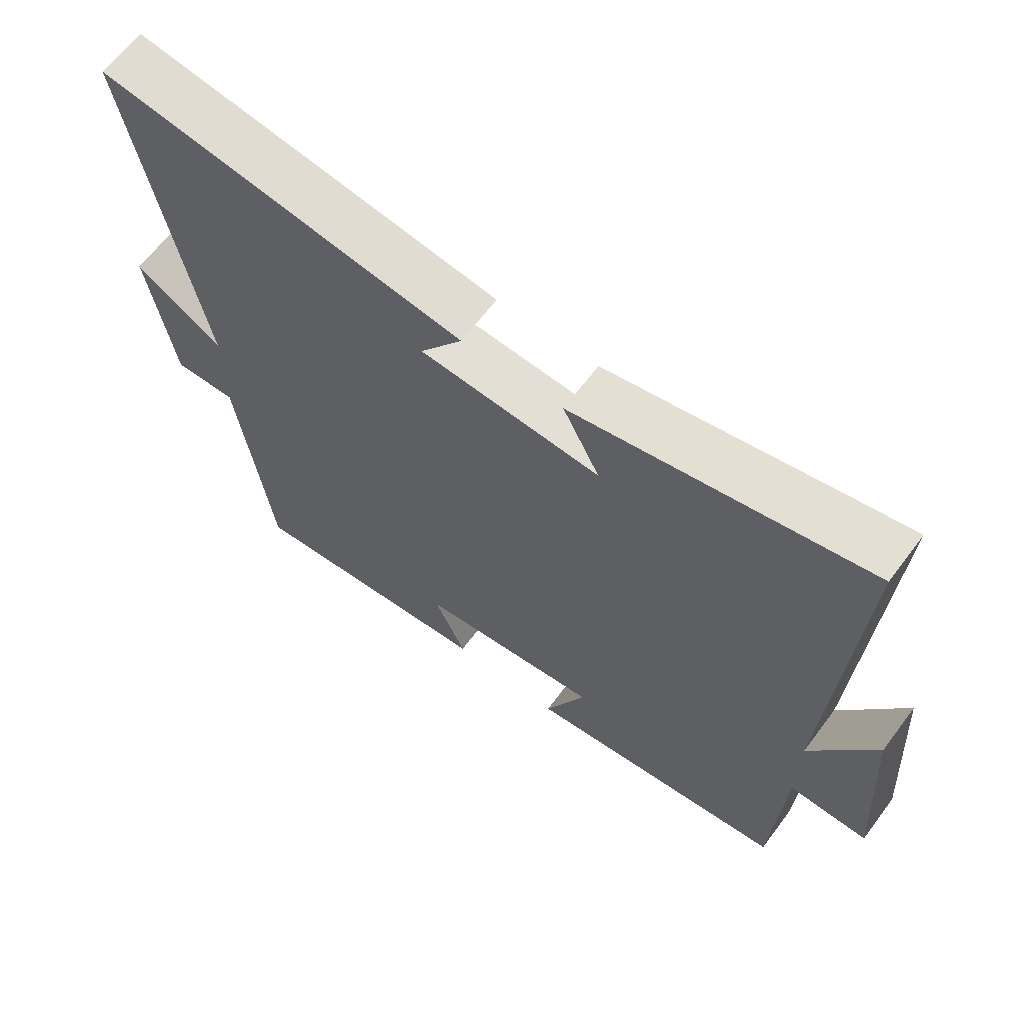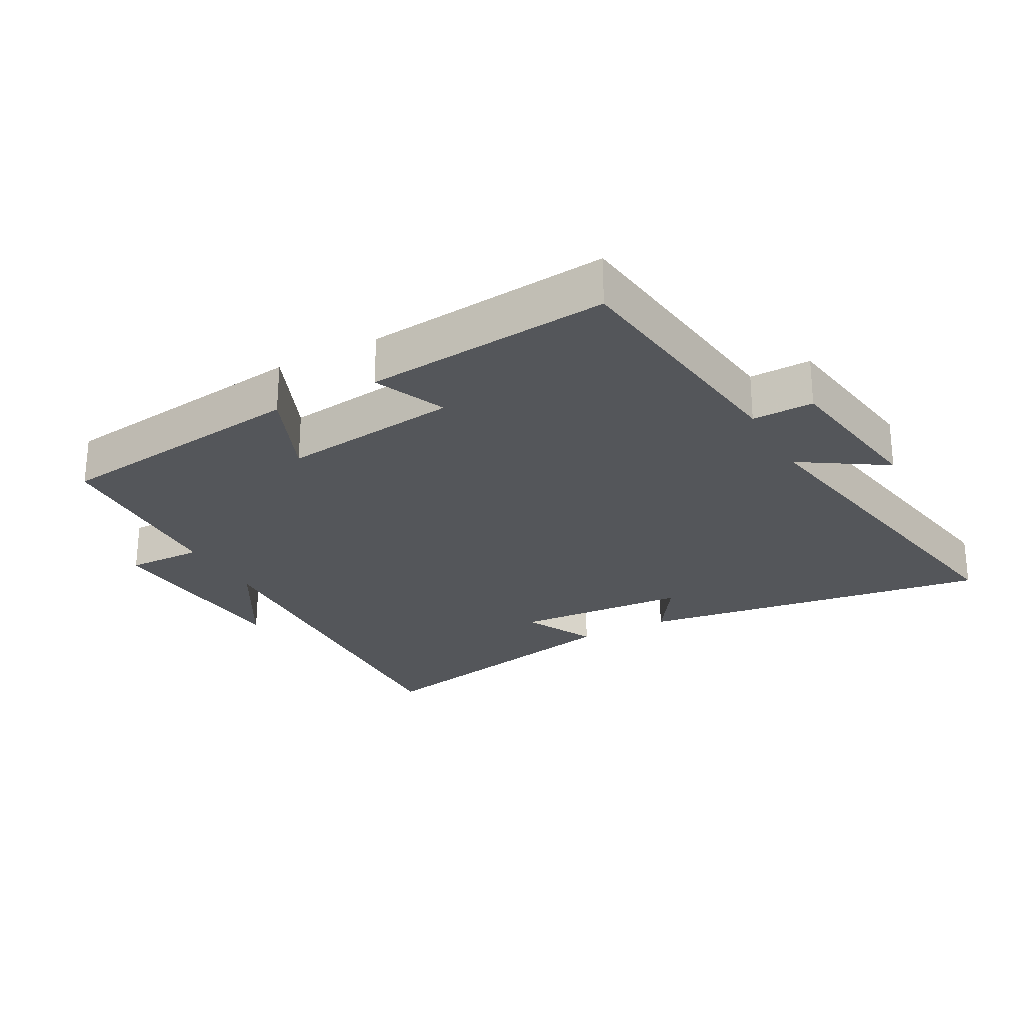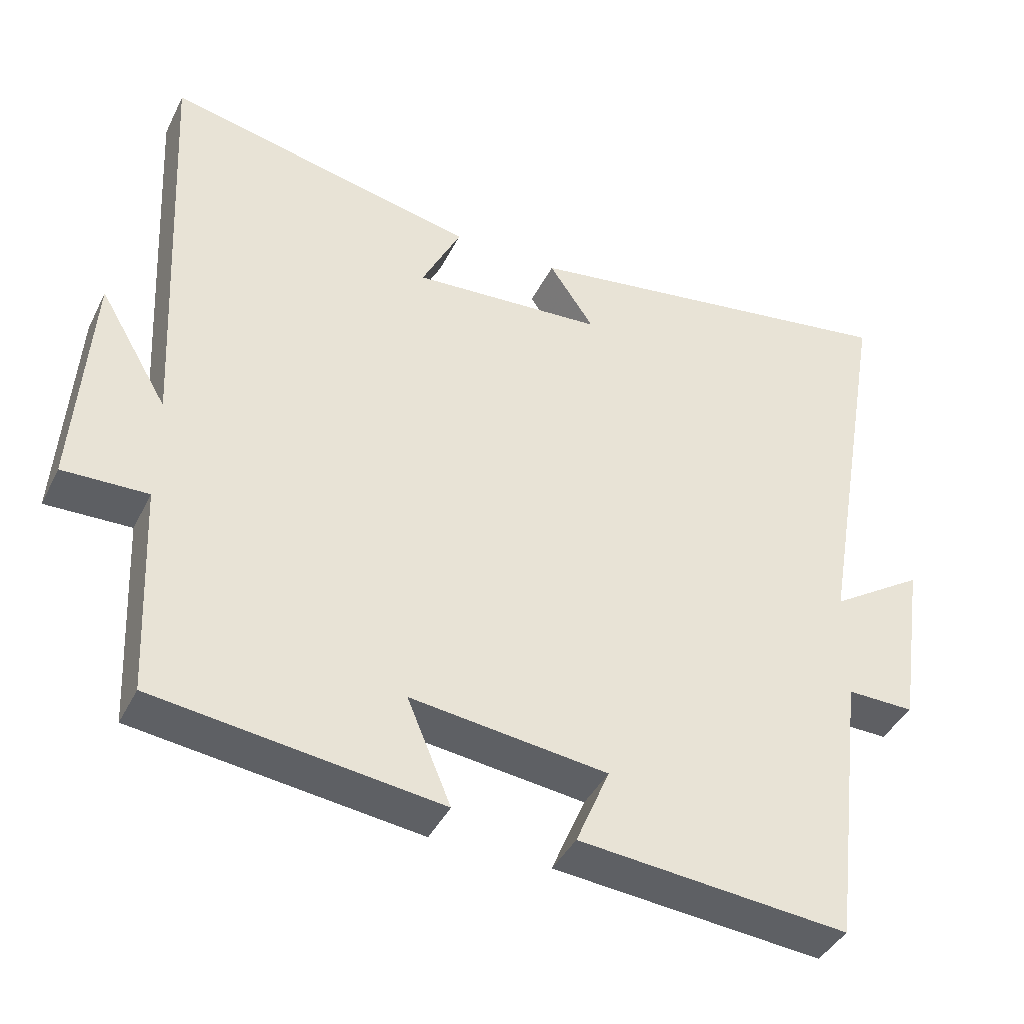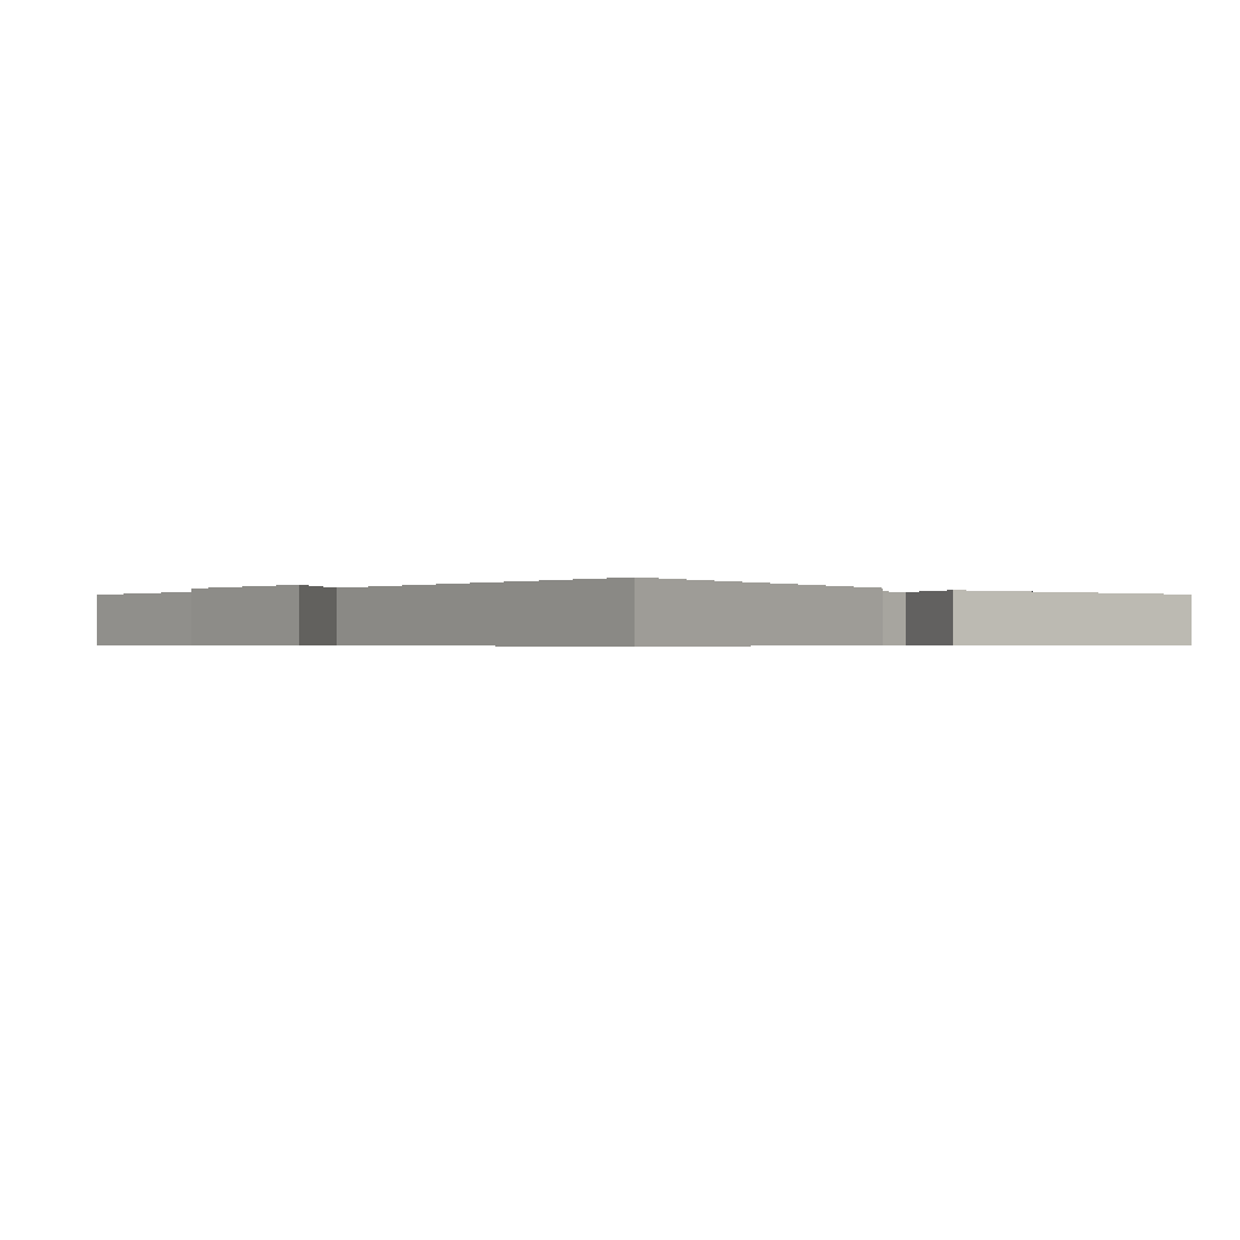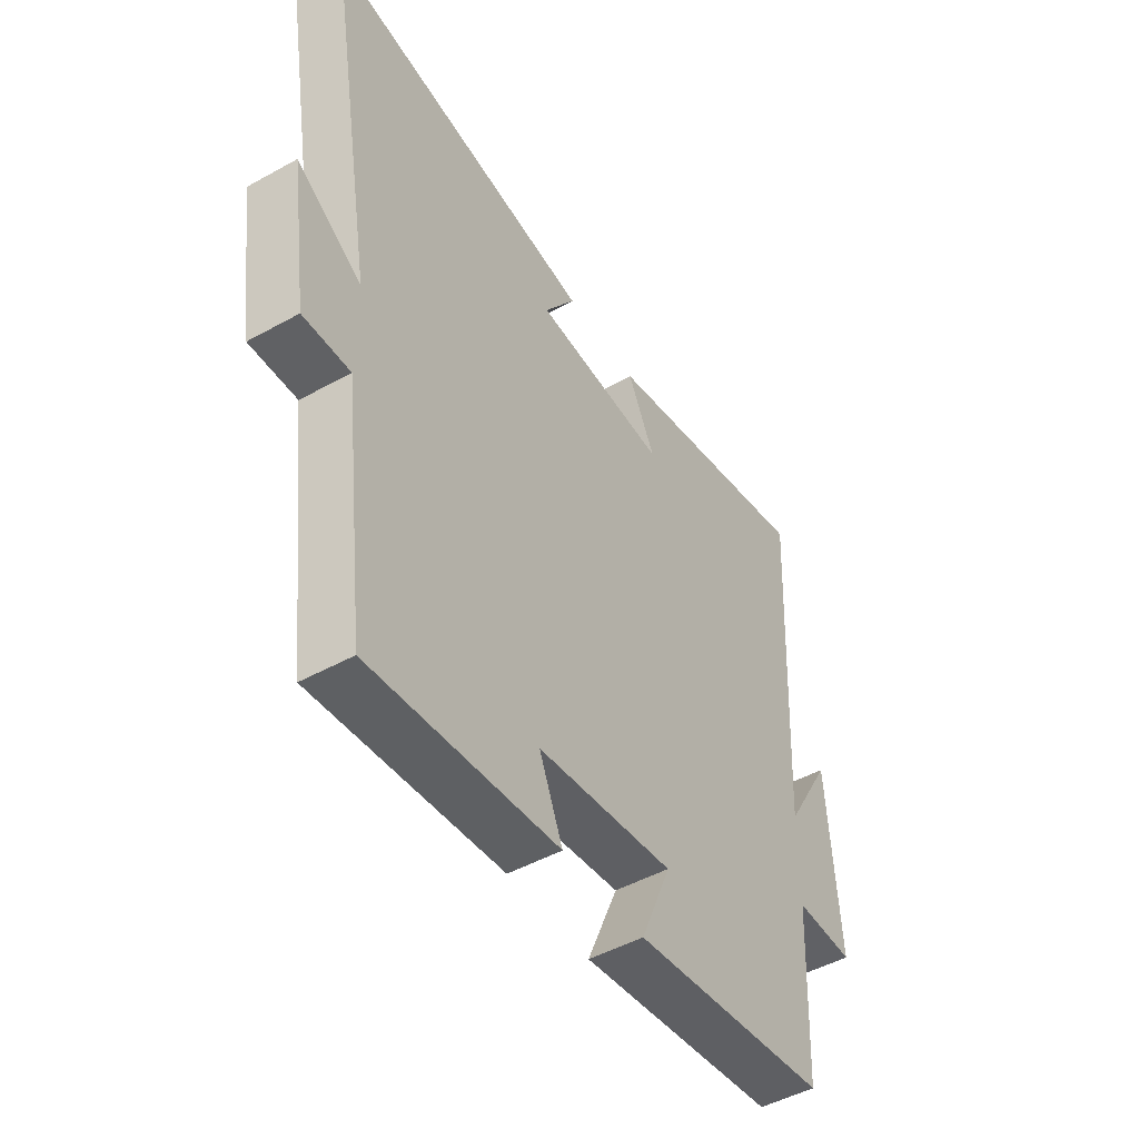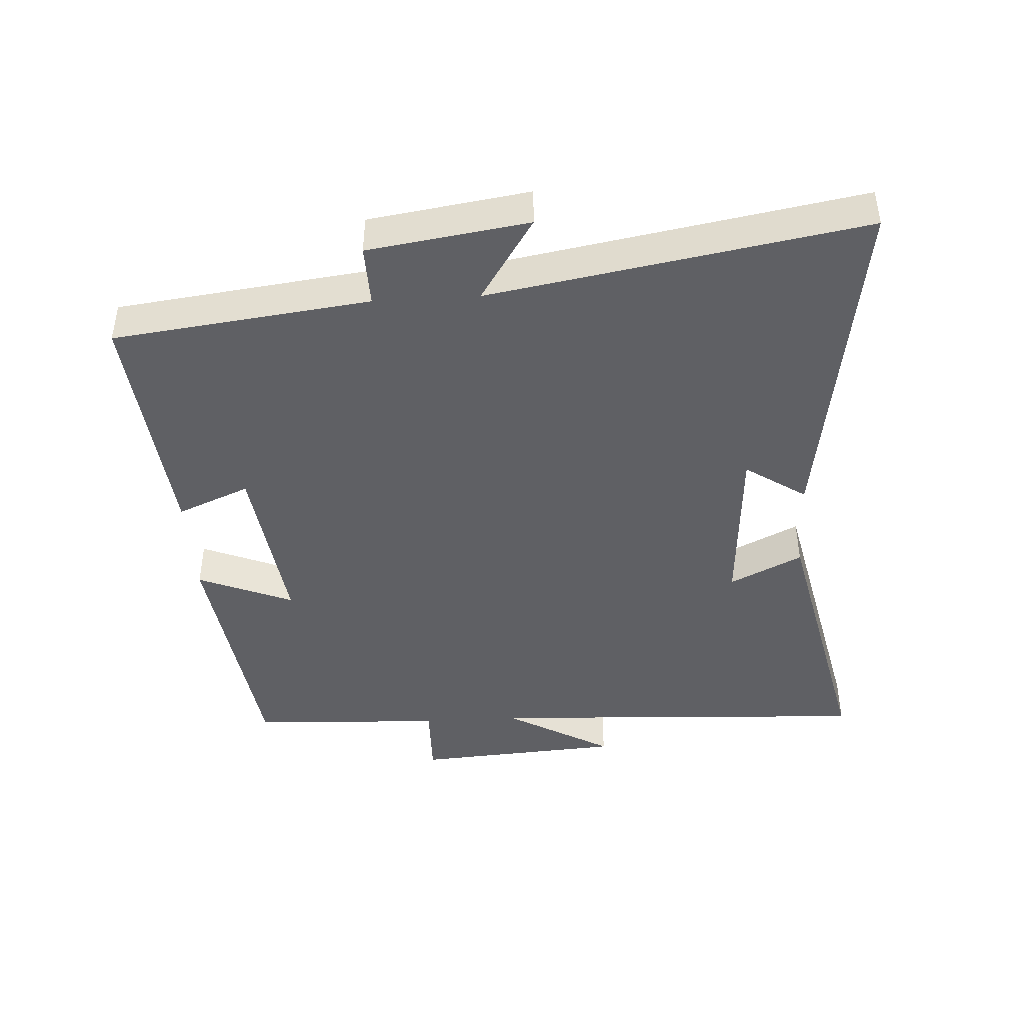
<metadata>
{"format":"obj","ext":"obj","renderer":"f3d","projection":"perspective","resolution":1024,"background":"white","views":[{"elev":64.7,"azim":36.9,"up":"+Z"},{"elev":-25.4,"azim":-151.3,"up":"+Y"},{"elev":-41.0,"azim":155.3,"up":"+Z"},{"elev":-0.6,"azim":-48.1,"up":"+Y"},{"elev":-48.0,"azim":-58.1,"up":"+Z"},{"elev":-43.3,"azim":-86.5,"up":"+Y"}]}
</metadata>
<code>
v -0.452 0.07 -0.535
v -0.5 0.07 -0.144
v -0.594 0.07 -0.146
v -0.63 0.07 0.098
v -0.5 0.07 0.014
v -0.599 0.07 0.582
v -0.055 0.07 0.5
v -0.118 0.07 0.407
v 0.15 0.07 0.389
v 0.095 0.07 0.5
v 0.531 0.07 0.594
v 0.5 0.07 -0.001
v 0.596 0.07 0.162
v 0.618 0.07 -0.156
v 0.5 0.07 -0.153
v 0.486 0.07 -0.449
v 0.09 0.07 -0.5
v 0.151 0.07 -0.355
v -0.123 0.07 -0.389
v -0.076 0.07 -0.5
v -0.452 0 -0.535
v -0.5 0 -0.144
v -0.594 0 -0.146
v -0.63 0 0.098
v -0.5 0 0.014
v -0.599 0 0.582
v -0.055 0 0.5
v -0.118 0 0.407
v 0.15 0 0.389
v 0.095 0 0.5
v 0.531 0 0.594
v 0.5 0 -0.001
v 0.596 0 0.162
v 0.618 0 -0.156
v 0.5 0 -0.153
v 0.486 0 -0.449
v 0.09 0 -0.5
v 0.151 0 -0.355
v -0.123 0 -0.389
v -0.076 0 -0.5
f 19 20 1 2
f 18 19 2
f 15 16 17 18
f 15 18 2
f 12 13 14 15
f 12 15 2
f 9 10 11 12
f 12 2 3
f 9 12 3
f 8 9 3
f 5 6 7 8
f 5 8 3
f 3 4 5
f 22 21 40 39
f 22 39 38
f 38 37 36 35
f 22 38 35
f 35 34 33 32
f 22 35 32
f 32 31 30 29
f 23 22 32
f 23 32 29
f 23 29 28
f 28 27 26 25
f 23 28 25
f 25 24 23
f 1 21 22 2
f 2 22 23 3
f 3 23 24 4
f 4 24 25 5
f 5 25 26 6
f 6 26 27 7
f 7 27 28 8
f 8 28 29 9
f 9 29 30 10
f 10 30 31 11
f 11 31 32 12
f 12 32 33 13
f 13 33 34 14
f 14 34 35 15
f 15 35 36 16
f 16 36 37 17
f 17 37 38 18
f 18 38 39 19
f 19 39 40 20
f 20 40 21 1

</code>
